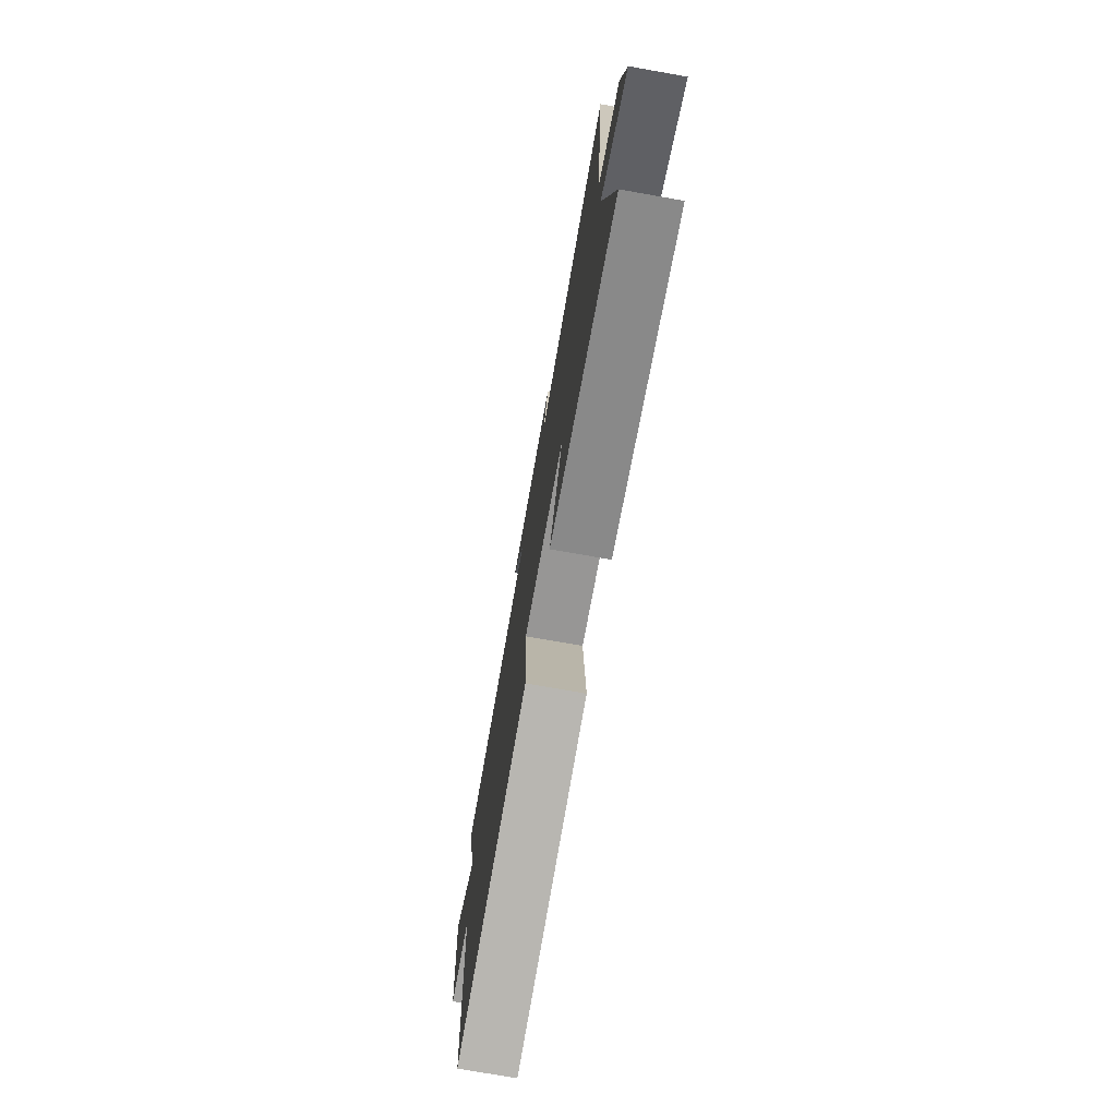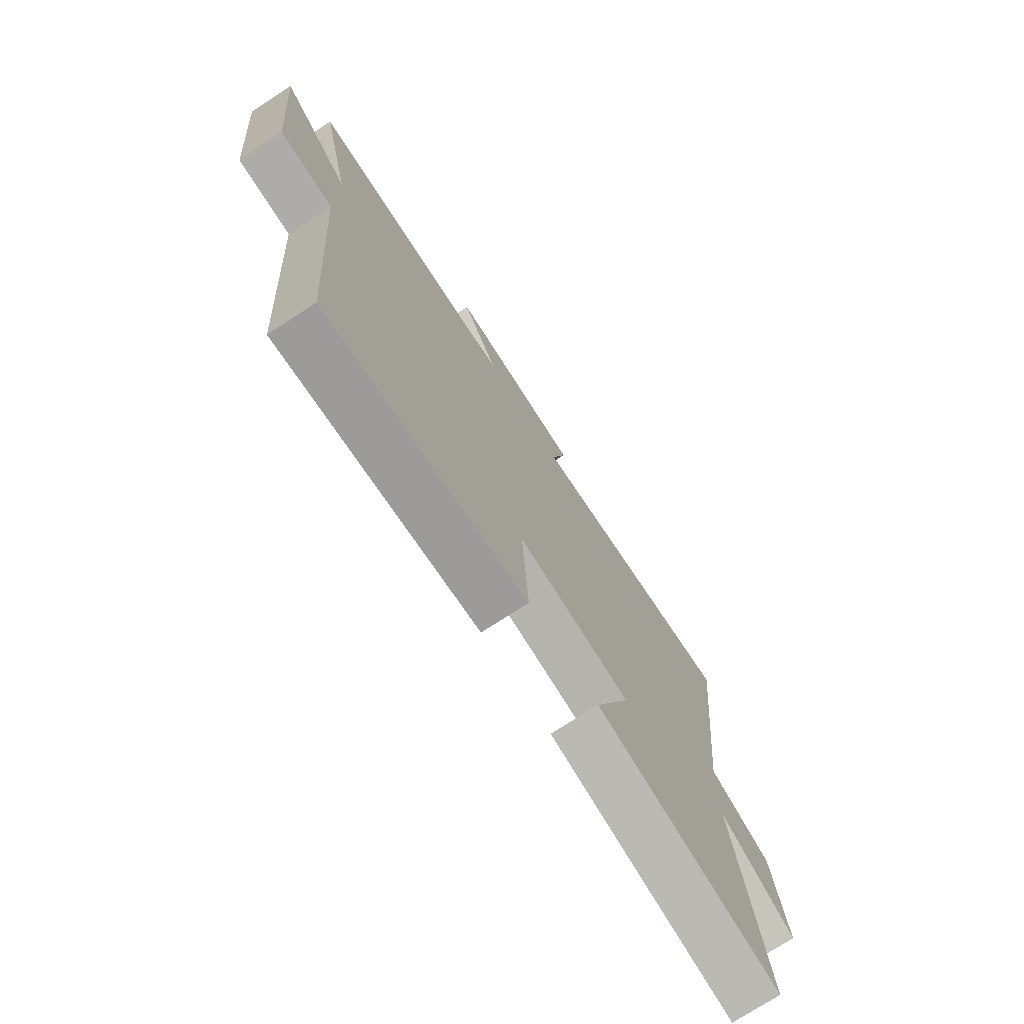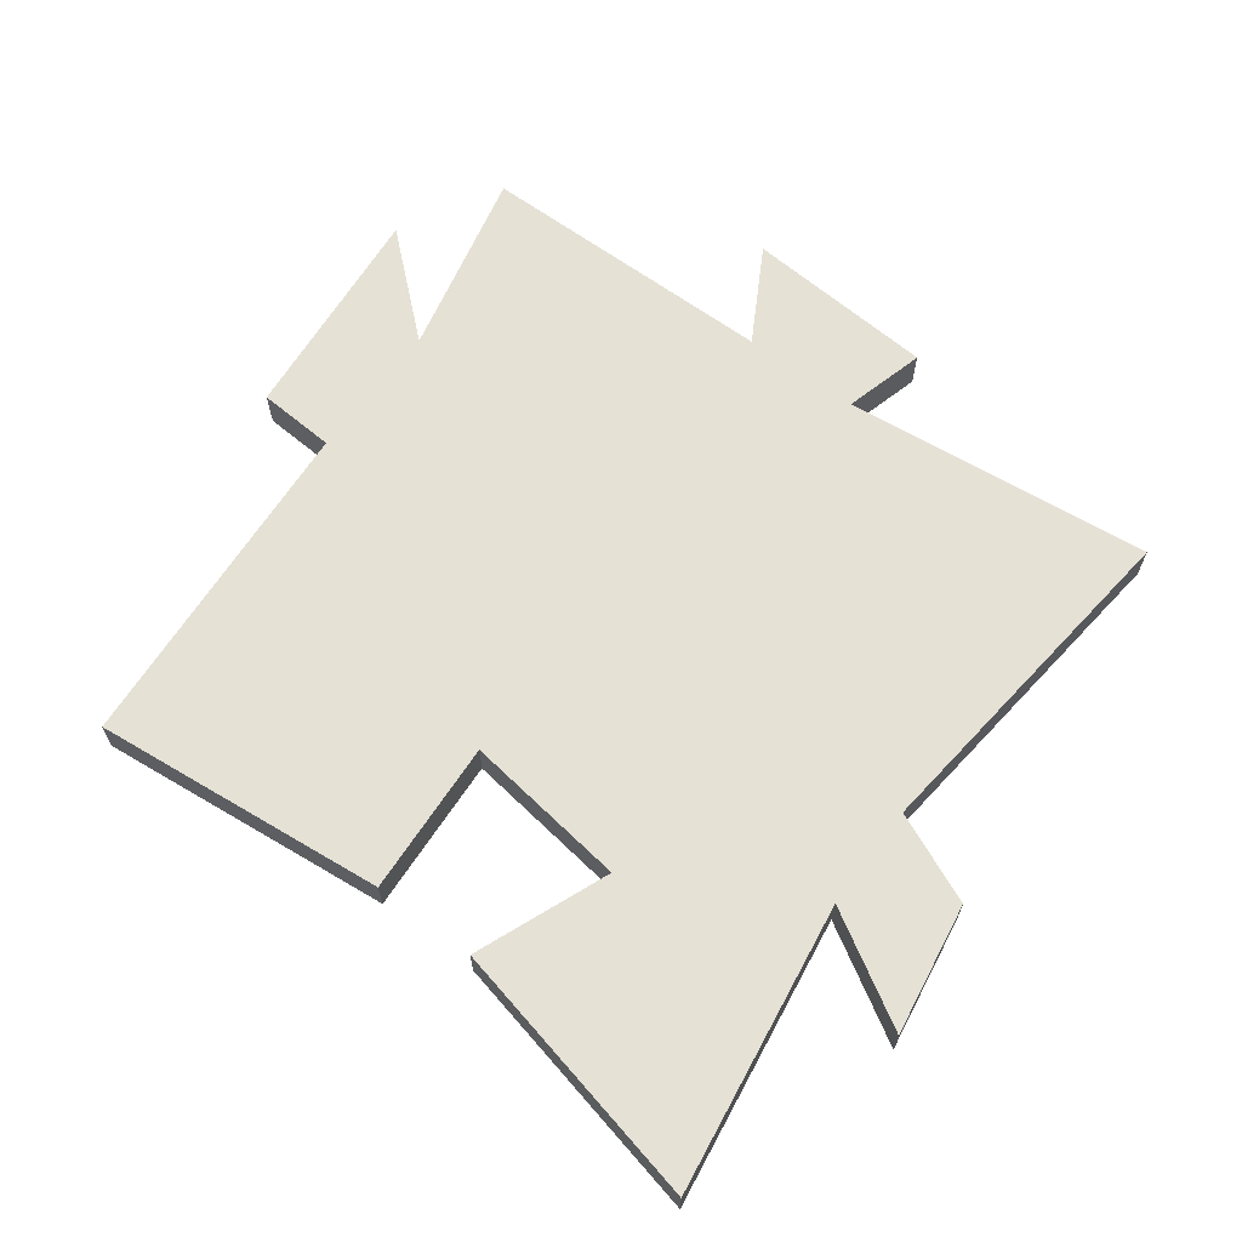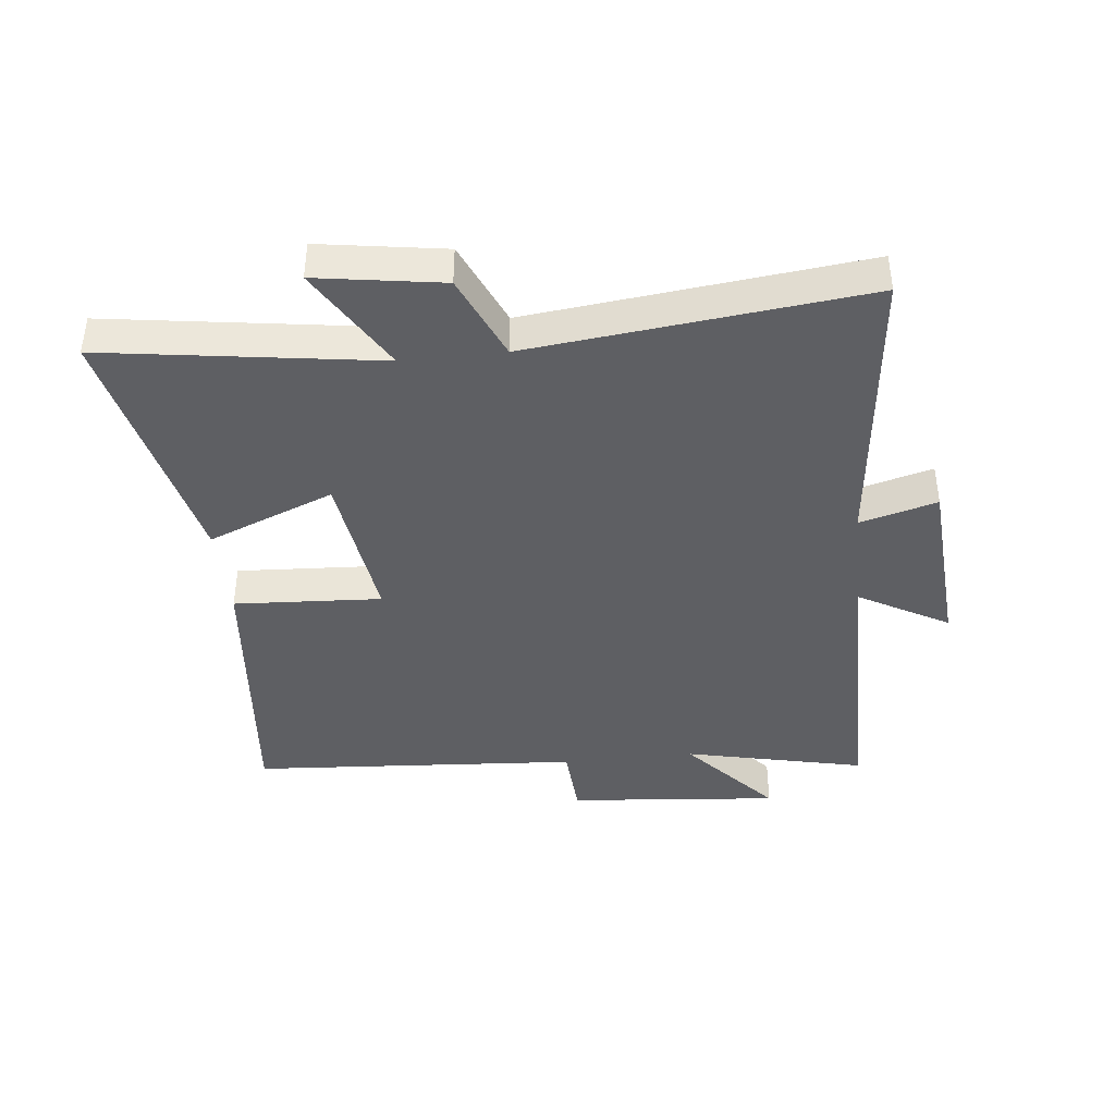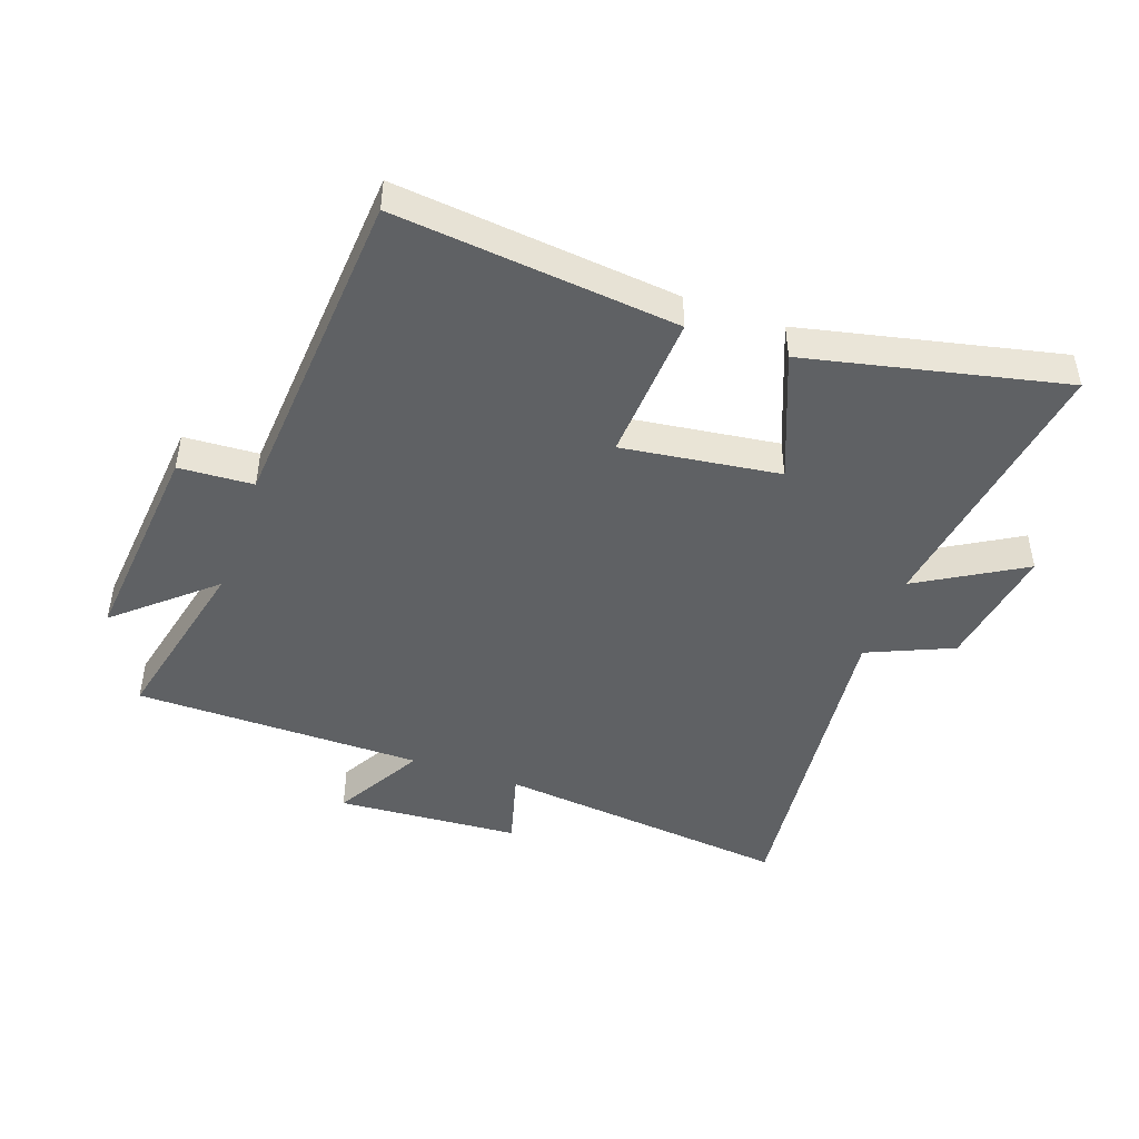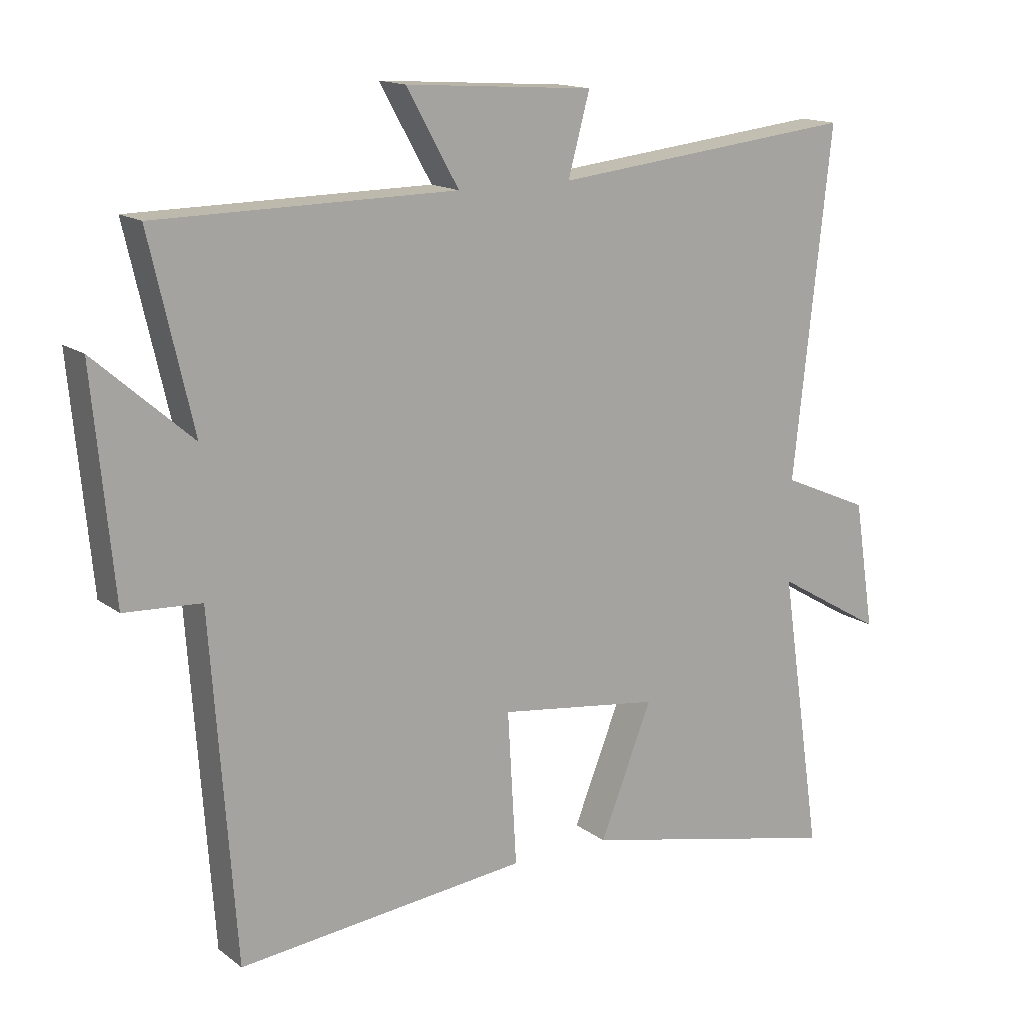
<metadata>
{"format":"obj","ext":"obj","renderer":"f3d","projection":"perspective","resolution":1024,"background":"white","views":[{"elev":-75.6,"azim":-100.0,"up":"+Z"},{"elev":-74.3,"azim":123.0,"up":"+Z"},{"elev":65.0,"azim":-143.3,"up":"+Y"},{"elev":-40.8,"azim":-83.7,"up":"+Y"},{"elev":-46.3,"azim":160.5,"up":"+Y"},{"elev":15.1,"azim":146.5,"up":"+Z"}]}
</metadata>
<code>
v 0.567 0.07 0.496
v 0.5 0.07 0.204
v 0.652 0.07 0.337
v 0.62 0.07 -0.007
v 0.5 0.07 -0.014
v 0.462 0.07 -0.547
v 0.007 0.07 -0.5
v 0.021 0.07 -0.261
v -0.233 0.07 -0.295
v -0.151 0.07 -0.5
v -0.566 0.07 -0.592
v -0.5 0.07 -0.15
v -0.67 0.07 -0.25
v -0.638 0.07 -0.048
v -0.5 0.07 0.012
v -0.559 0.07 0.552
v -0.08 0.07 0.5
v -0.114 0.07 0.625
v 0.182 0.07 0.645
v 0.1 0.07 0.5
v 0.567 0 0.496
v 0.5 0 0.204
v 0.652 0 0.337
v 0.62 0 -0.007
v 0.5 0 -0.014
v 0.462 0 -0.547
v 0.007 0 -0.5
v 0.021 0 -0.261
v -0.233 0 -0.295
v -0.151 0 -0.5
v -0.566 0 -0.592
v -0.5 0 -0.15
v -0.67 0 -0.25
v -0.638 0 -0.048
v -0.5 0 0.012
v -0.559 0 0.552
v -0.08 0 0.5
v -0.114 0 0.625
v 0.182 0 0.645
v 0.1 0 0.5
f 17 18 19 20
f 17 20 1 2
f 15 16 17 2
f 12 13 14 15
f 12 15 2
f 9 10 11 12
f 8 9 12 2
f 5 6 7 8
f 5 8 2 3
f 3 4 5
f 40 39 38 37
f 22 21 40 37
f 22 37 36 35
f 35 34 33 32
f 22 35 32
f 32 31 30 29
f 22 32 29 28
f 28 27 26 25
f 23 22 28 25
f 25 24 23
f 1 21 22 2
f 2 22 23 3
f 3 23 24 4
f 4 24 25 5
f 5 25 26 6
f 6 26 27 7
f 7 27 28 8
f 8 28 29 9
f 9 29 30 10
f 10 30 31 11
f 11 31 32 12
f 12 32 33 13
f 13 33 34 14
f 14 34 35 15
f 15 35 36 16
f 16 36 37 17
f 17 37 38 18
f 18 38 39 19
f 19 39 40 20
f 20 40 21 1

</code>
